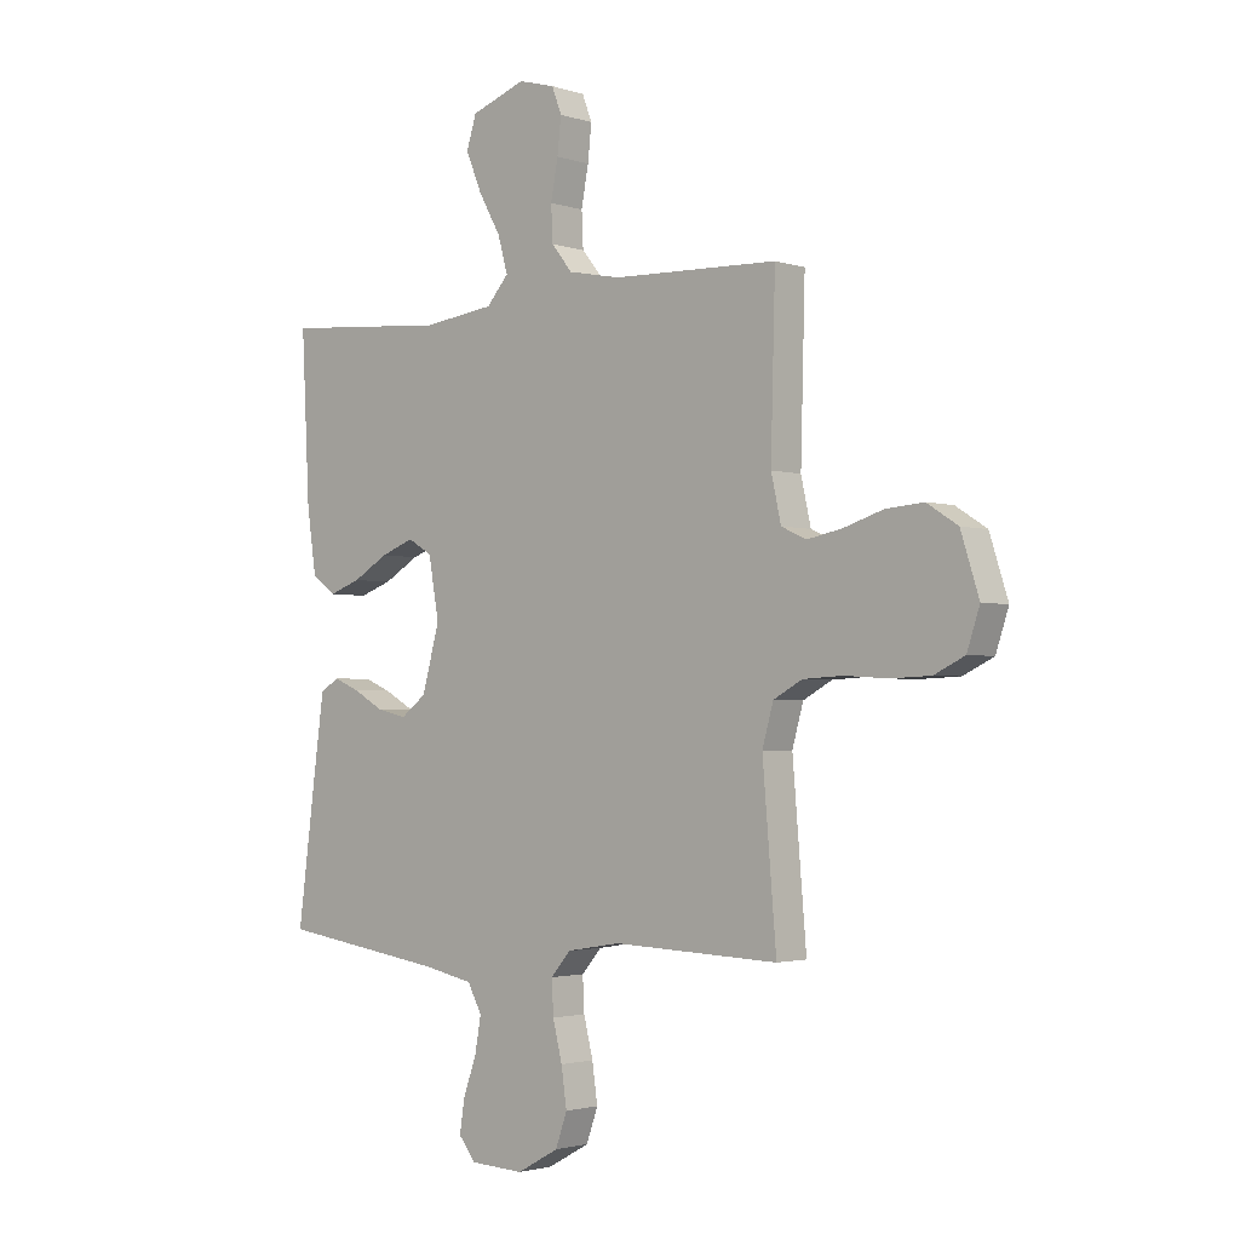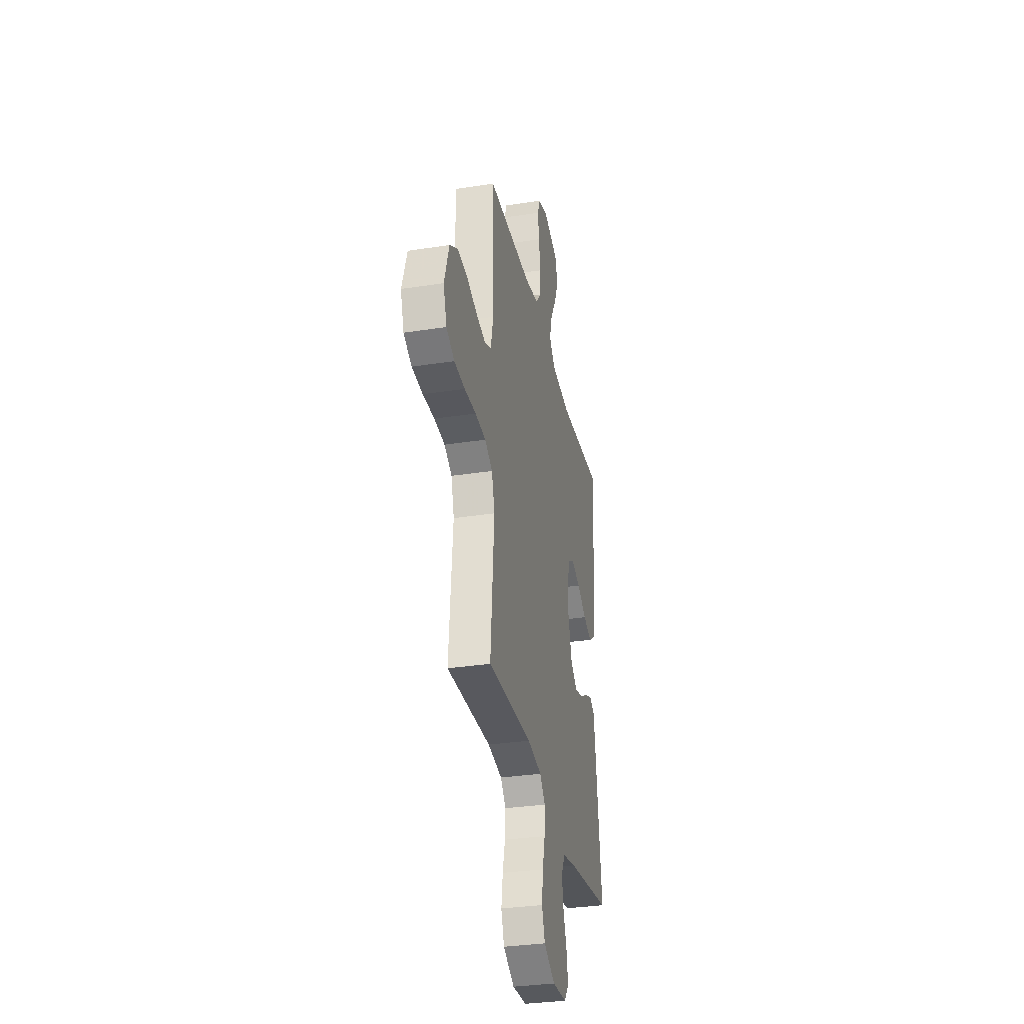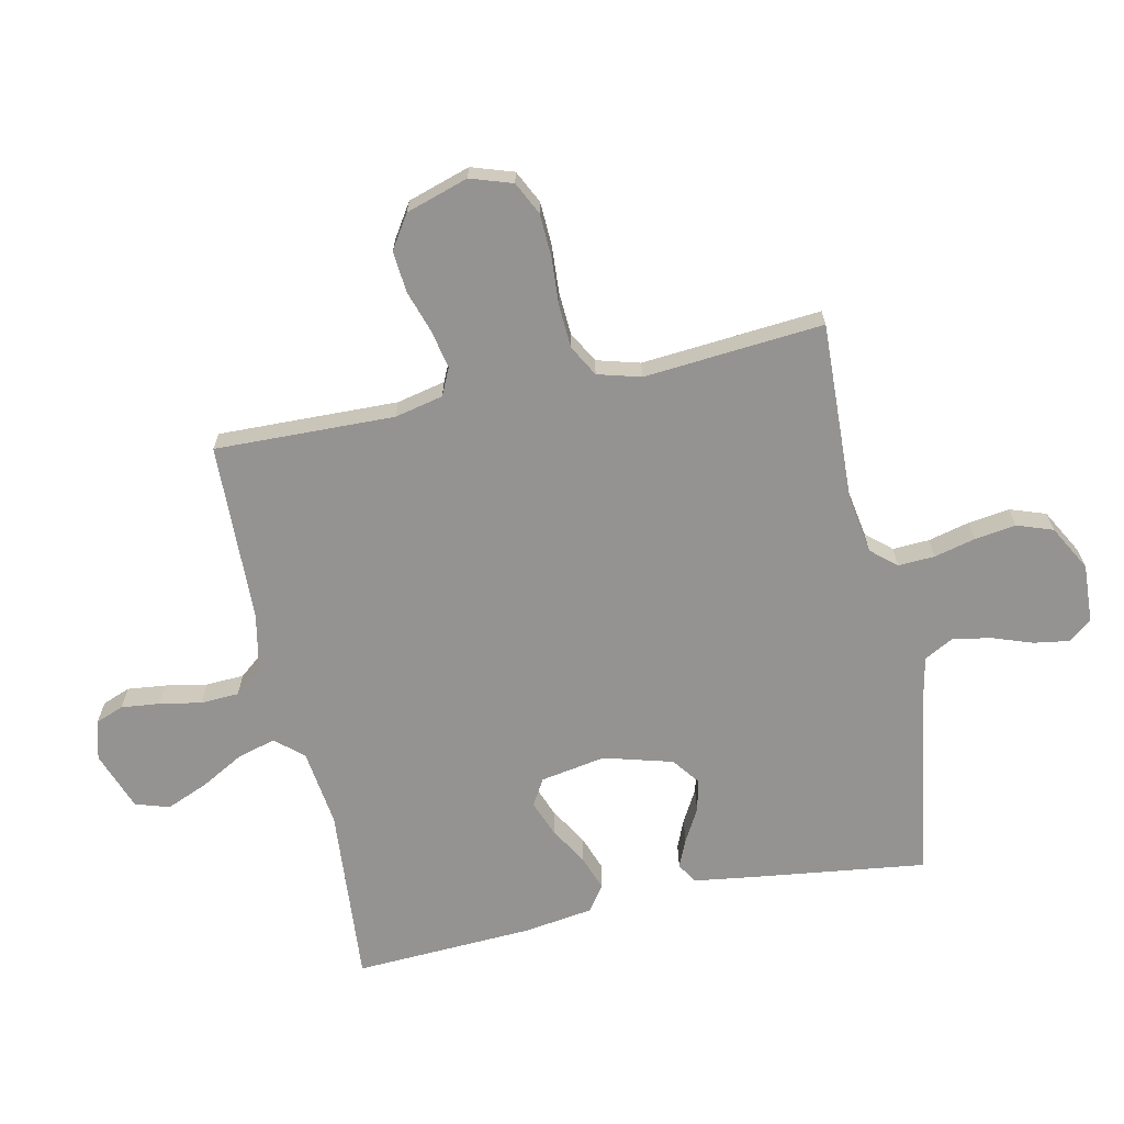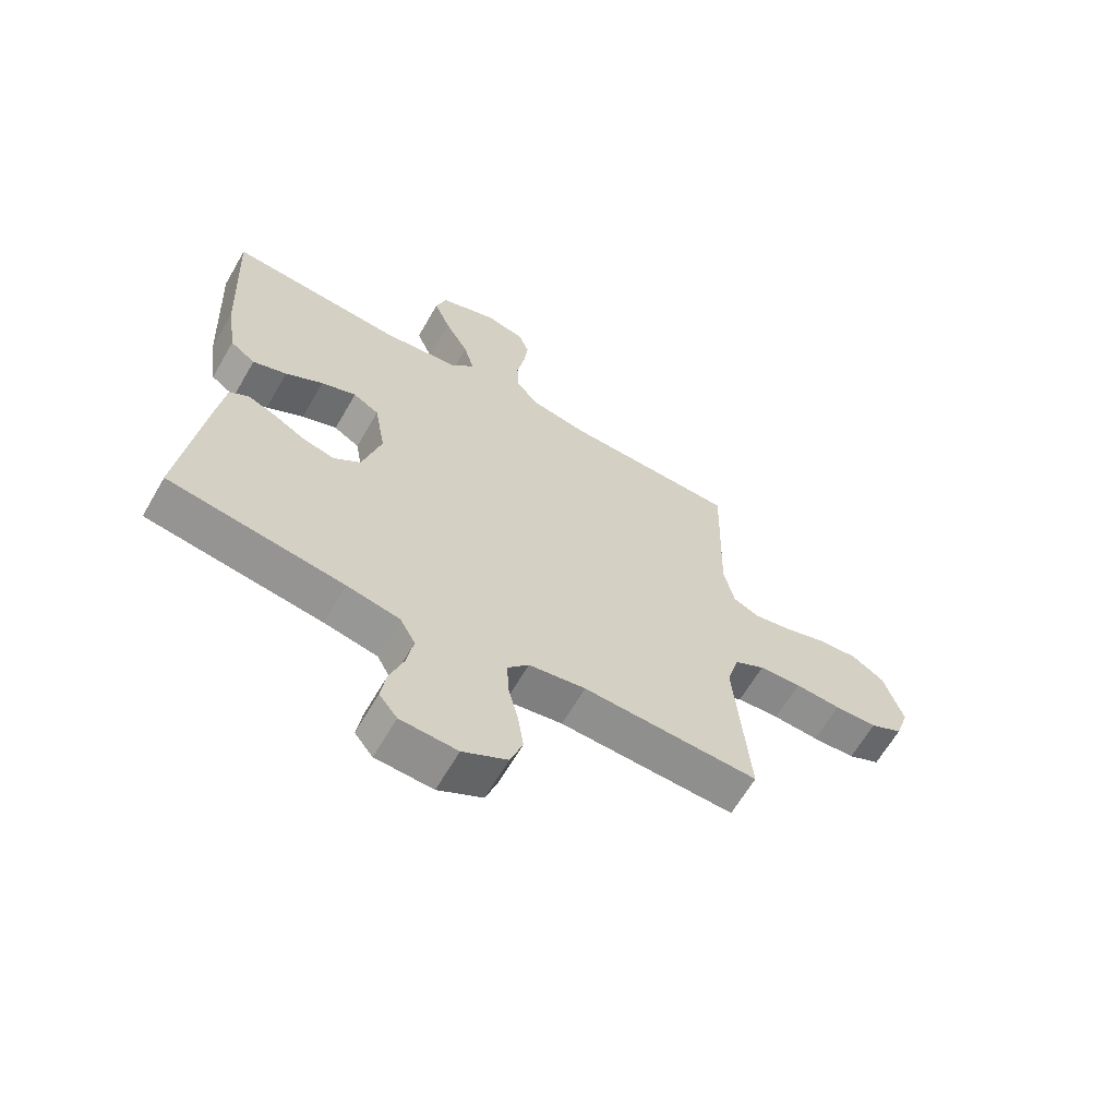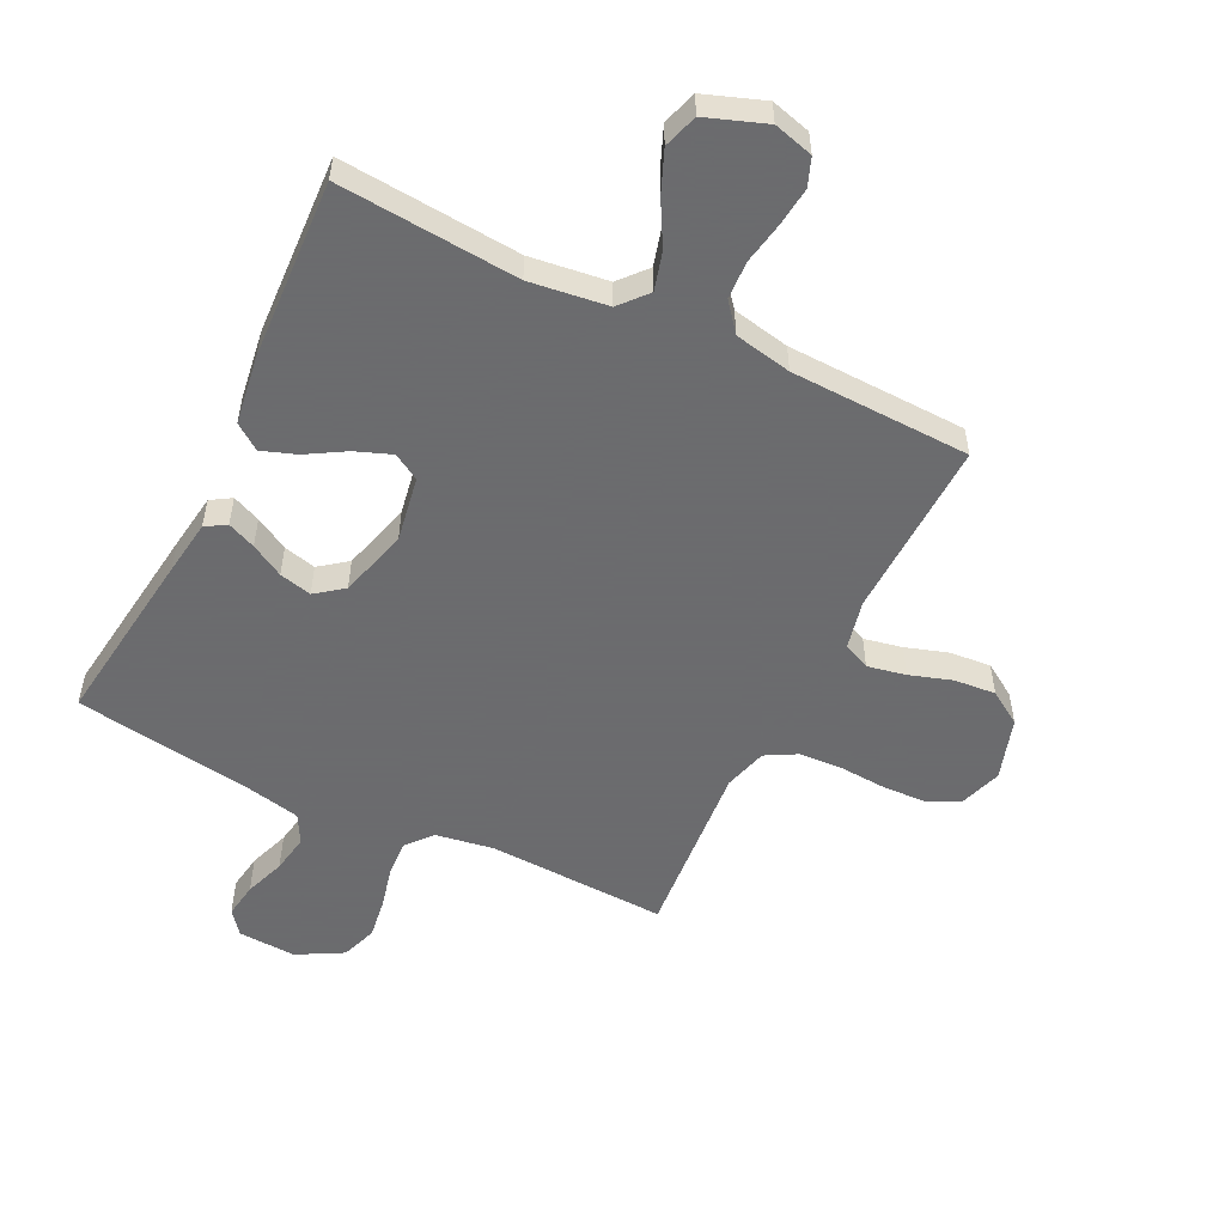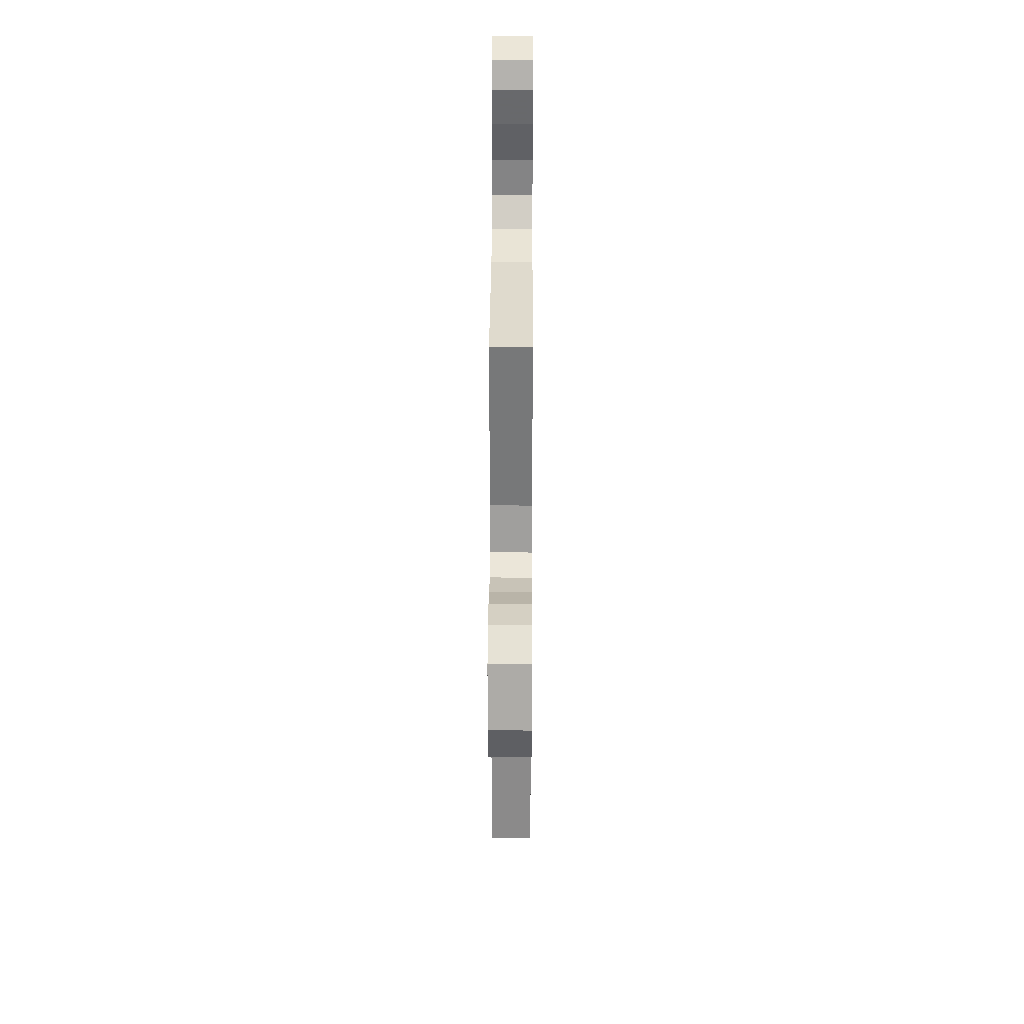
<metadata>
{"format":"obj","ext":"obj","renderer":"f3d","projection":"perspective","resolution":1024,"background":"white","views":[{"elev":-2.3,"azim":41.3,"up":"+Z"},{"elev":-32.6,"azim":102.2,"up":"+Z"},{"elev":-66.8,"azim":102.1,"up":"+Y"},{"elev":-64.2,"azim":-30.1,"up":"+Z"},{"elev":-53.5,"azim":-26.2,"up":"+Y"},{"elev":31.1,"azim":90.3,"up":"+Z"}]}
</metadata>
<code>
v 0.5 0.07 -0.5
v 0.2 0.07 -0.488
v 0.103 0.07 -0.504
v 0.067 0.07 -0.546
v 0.07 0.07 -0.607
v 0.087 0.07 -0.676
v 0.097 0.07 -0.745
v 0.076 0.07 -0.805
v 0 0.07 -0.847
v -0.097 0.07 -0.842
v -0.128 0.07 -0.803
v -0.119 0.07 -0.744
v -0.095 0.07 -0.676
v -0.084 0.07 -0.612
v -0.11 0.07 -0.564
v -0.2 0.07 -0.545
v -0.5 0.07 -0.5
v -0.461 0.07 -0.2
v -0.448 0.07 -0.107
v -0.414 0.07 -0.086
v -0.367 0.07 -0.106
v -0.312 0.07 -0.137
v -0.258 0.07 -0.15
v -0.212 0.07 -0.115
v -0.18 0.07 0
v -0.199 0.07 0.109
v -0.243 0.07 0.135
v -0.303 0.07 0.112
v -0.367 0.07 0.074
v -0.425 0.07 0.053
v -0.468 0.07 0.084
v -0.485 0.07 0.2
v -0.5 0.07 0.5
v -0.2 0.07 0.476
v -0.07 0.07 0.493
v -0.03 0.07 0.539
v -0.048 0.07 0.603
v -0.088 0.07 0.675
v -0.117 0.07 0.745
v -0.099 0.07 0.802
v 0 0.07 0.838
v 0.066 0.07 0.82
v 0.084 0.07 0.773
v 0.077 0.07 0.709
v 0.064 0.07 0.639
v 0.067 0.07 0.575
v 0.105 0.07 0.528
v 0.2 0.07 0.509
v 0.5 0.07 0.5
v 0.492 0.07 0.2
v 0.51 0.07 0.119
v 0.555 0.07 0.098
v 0.619 0.07 0.111
v 0.69 0.07 0.134
v 0.759 0.07 0.14
v 0.815 0.07 0.104
v 0.848 0.07 0
v 0.825 0.07 -0.07
v 0.77 0.07 -0.097
v 0.697 0.07 -0.1
v 0.619 0.07 -0.095
v 0.547 0.07 -0.099
v 0.495 0.07 -0.128
v 0.475 0.07 -0.2
v 0.5 0 -0.5
v 0.2 0 -0.488
v 0.103 0 -0.504
v 0.067 0 -0.546
v 0.07 0 -0.607
v 0.087 0 -0.676
v 0.097 0 -0.745
v 0.076 0 -0.805
v 0 0 -0.847
v -0.097 0 -0.842
v -0.128 0 -0.803
v -0.119 0 -0.744
v -0.095 0 -0.676
v -0.084 0 -0.612
v -0.11 0 -0.564
v -0.2 0 -0.545
v -0.5 0 -0.5
v -0.461 0 -0.2
v -0.448 0 -0.107
v -0.414 0 -0.086
v -0.367 0 -0.106
v -0.312 0 -0.137
v -0.258 0 -0.15
v -0.212 0 -0.115
v -0.18 0 0
v -0.199 0 0.109
v -0.243 0 0.135
v -0.303 0 0.112
v -0.367 0 0.074
v -0.425 0 0.053
v -0.468 0 0.084
v -0.485 0 0.2
v -0.5 0 0.5
v -0.2 0 0.476
v -0.07 0 0.493
v -0.03 0 0.539
v -0.048 0 0.603
v -0.088 0 0.675
v -0.117 0 0.745
v -0.099 0 0.802
v 0 0 0.838
v 0.066 0 0.82
v 0.084 0 0.773
v 0.077 0 0.709
v 0.064 0 0.639
v 0.067 0 0.575
v 0.105 0 0.528
v 0.2 0 0.509
v 0.5 0 0.5
v 0.492 0 0.2
v 0.51 0 0.119
v 0.555 0 0.098
v 0.619 0 0.111
v 0.69 0 0.134
v 0.759 0 0.14
v 0.815 0 0.104
v 0.848 0 0
v 0.825 0 -0.07
v 0.77 0 -0.097
v 0.697 0 -0.1
v 0.619 0 -0.095
v 0.547 0 -0.099
v 0.495 0 -0.128
v 0.475 0 -0.2
f 59 60 61
f 58 59 61
f 57 58 61
f 56 57 61
f 55 56 61
f 54 55 61
f 53 54 61
f 52 53 61 62
f 51 52 62 63
f 48 49 50
f 51 63 64
f 50 51 64
f 48 50 64
f 47 48 64
f 43 44 45
f 42 43 45
f 41 42 45
f 40 41 45
f 39 40 45
f 38 39 45
f 37 38 45
f 36 37 45 46
f 64 1 2
f 47 64 2
f 46 47 2
f 36 46 2
f 35 36 2
f 32 33 34
f 31 32 34
f 30 31 34
f 29 30 34
f 28 29 34
f 20 21 22
f 19 20 22
f 18 19 22
f 17 18 22
f 16 17 22
f 15 16 22 23
f 14 15 23 24
f 11 12 13
f 10 11 13
f 9 10 13
f 8 9 13
f 7 8 13
f 6 7 13
f 5 6 13
f 4 5 13 14
f 14 24 25
f 4 14 25
f 3 4 25
f 27 28 34 35
f 26 27 35
f 25 26 35
f 3 25 35
f 2 3 35
f 125 124 123
f 125 123 122
f 125 122 121
f 125 121 120
f 125 120 119
f 125 119 118
f 125 118 117
f 126 125 117 116
f 127 126 116 115
f 114 113 112
f 128 127 115
f 128 115 114
f 128 114 112
f 128 112 111
f 109 108 107
f 109 107 106
f 109 106 105
f 109 105 104
f 109 104 103
f 109 103 102
f 109 102 101
f 110 109 101 100
f 66 65 128
f 66 128 111
f 66 111 110
f 66 110 100
f 66 100 99
f 98 97 96
f 98 96 95
f 98 95 94
f 98 94 93
f 98 93 92
f 86 85 84
f 86 84 83
f 86 83 82
f 86 82 81
f 86 81 80
f 87 86 80 79
f 88 87 79 78
f 77 76 75
f 77 75 74
f 77 74 73
f 77 73 72
f 77 72 71
f 77 71 70
f 77 70 69
f 78 77 69 68
f 89 88 78
f 89 78 68
f 89 68 67
f 99 98 92 91
f 99 91 90
f 99 90 89
f 99 89 67
f 99 67 66
f 1 65 66 2
f 2 66 67 3
f 3 67 68 4
f 4 68 69 5
f 5 69 70 6
f 6 70 71 7
f 7 71 72 8
f 8 72 73 9
f 9 73 74 10
f 10 74 75 11
f 11 75 76 12
f 12 76 77 13
f 13 77 78 14
f 14 78 79 15
f 15 79 80 16
f 16 80 81 17
f 17 81 82 18
f 18 82 83 19
f 19 83 84 20
f 20 84 85 21
f 21 85 86 22
f 22 86 87 23
f 23 87 88 24
f 24 88 89 25
f 25 89 90 26
f 26 90 91 27
f 27 91 92 28
f 28 92 93 29
f 29 93 94 30
f 30 94 95 31
f 31 95 96 32
f 32 96 97 33
f 33 97 98 34
f 34 98 99 35
f 35 99 100 36
f 36 100 101 37
f 37 101 102 38
f 38 102 103 39
f 39 103 104 40
f 40 104 105 41
f 41 105 106 42
f 42 106 107 43
f 43 107 108 44
f 44 108 109 45
f 45 109 110 46
f 46 110 111 47
f 47 111 112 48
f 48 112 113 49
f 49 113 114 50
f 50 114 115 51
f 51 115 116 52
f 52 116 117 53
f 53 117 118 54
f 54 118 119 55
f 55 119 120 56
f 56 120 121 57
f 57 121 122 58
f 58 122 123 59
f 59 123 124 60
f 60 124 125 61
f 61 125 126 62
f 62 126 127 63
f 63 127 128 64
f 64 128 65 1

</code>
